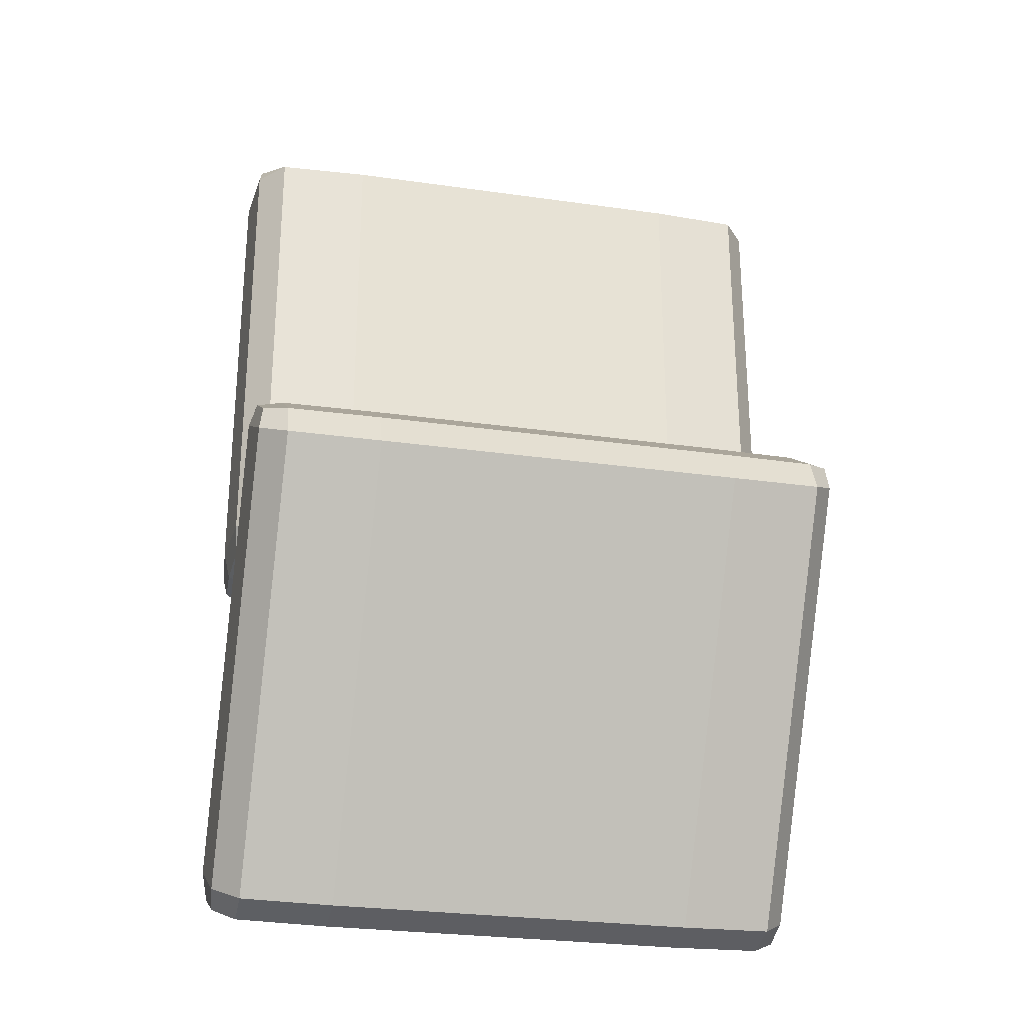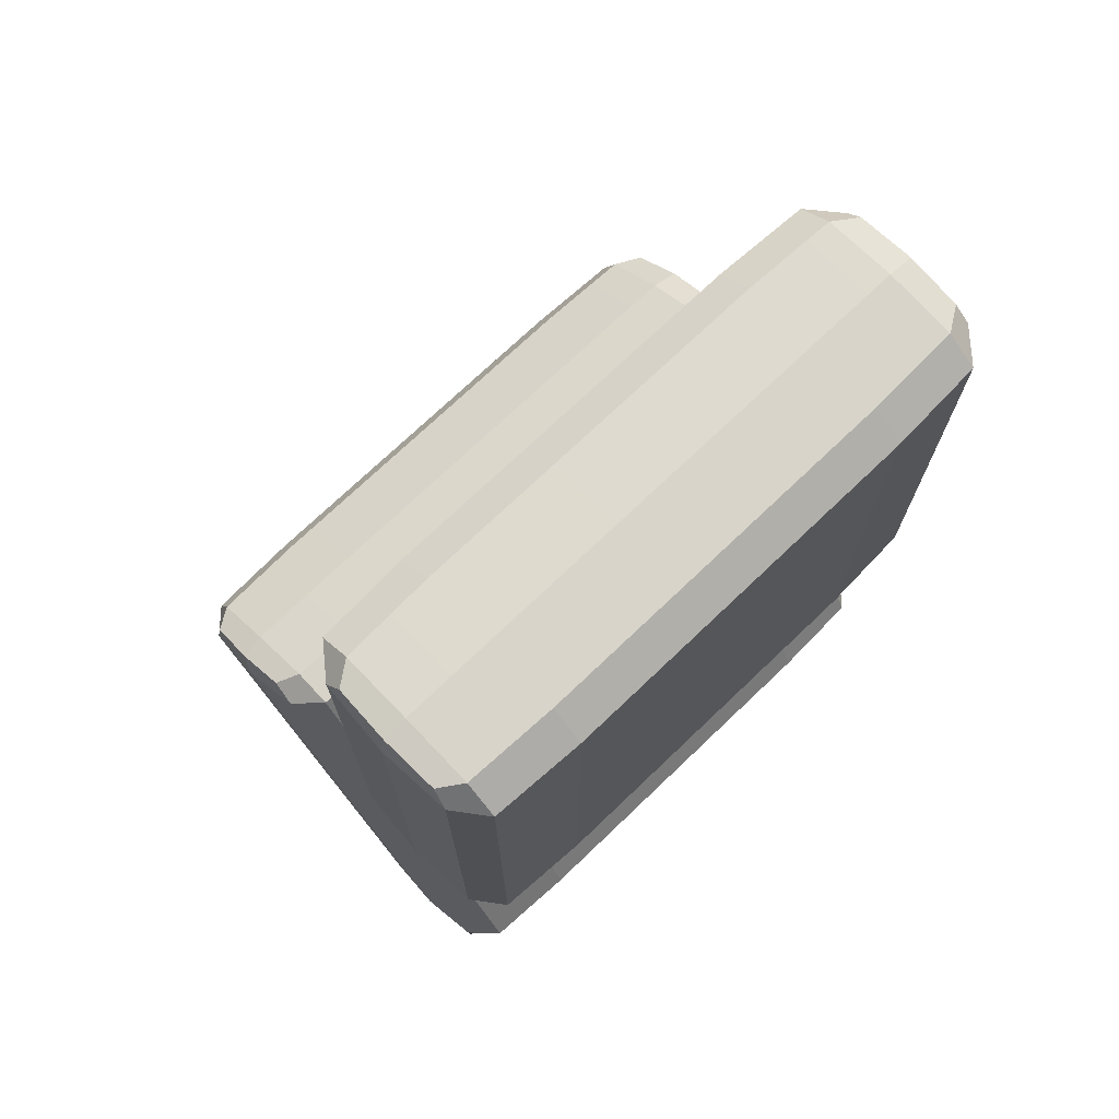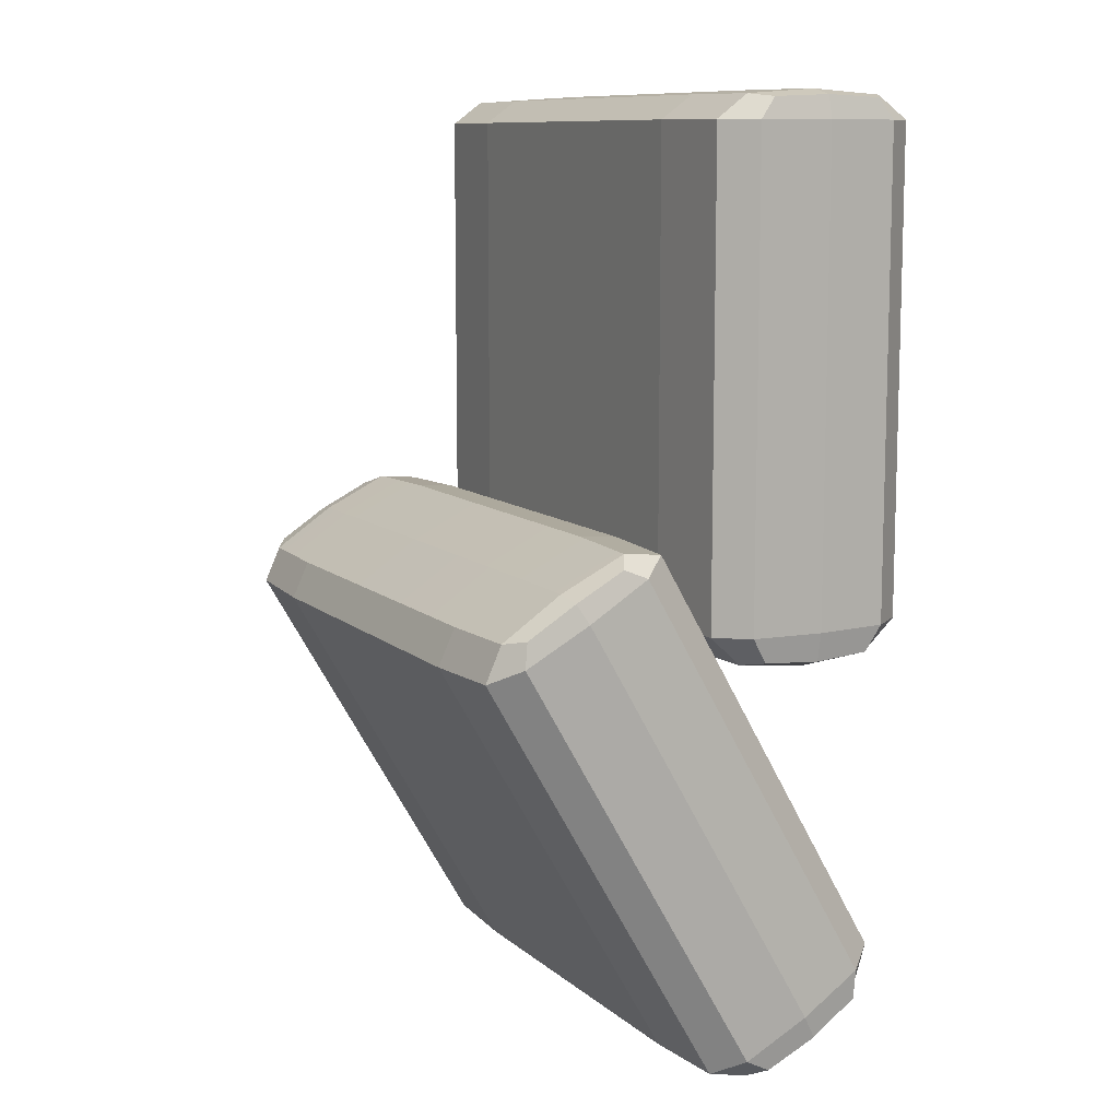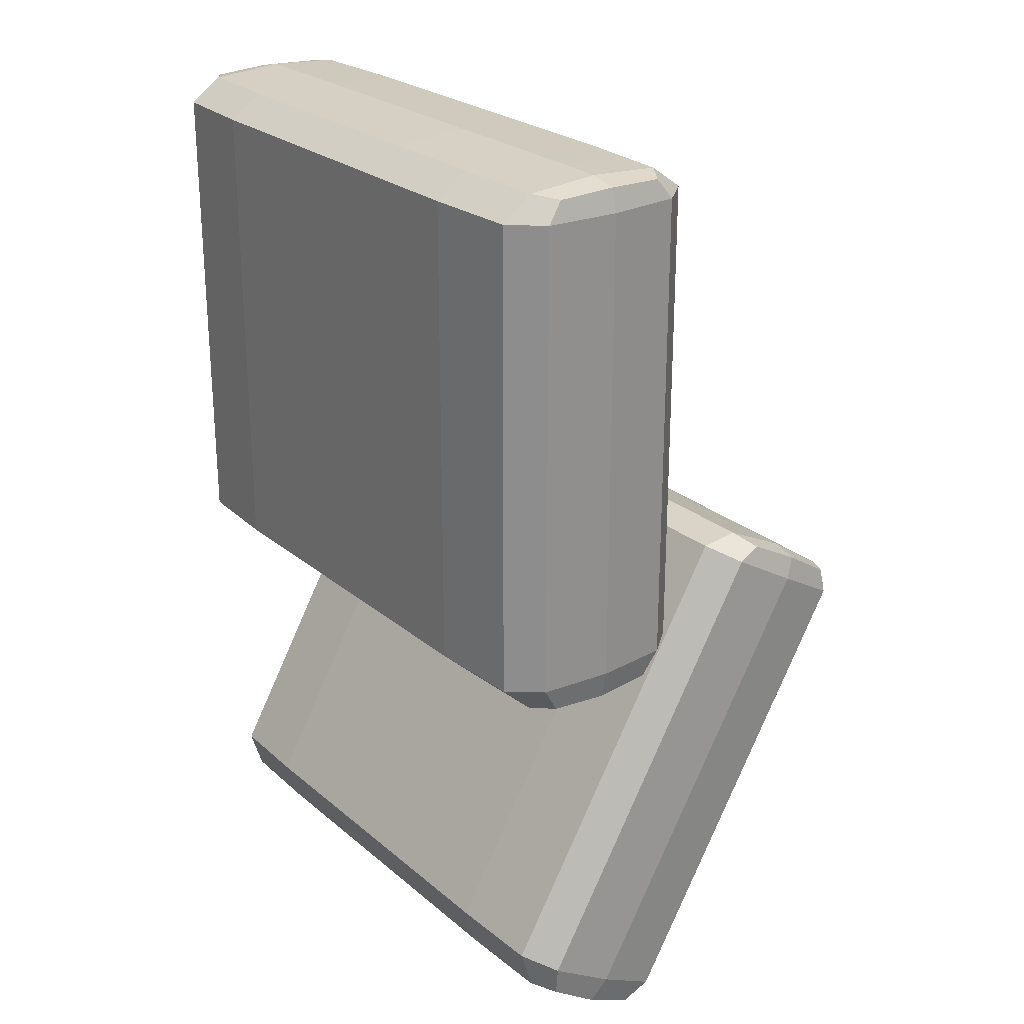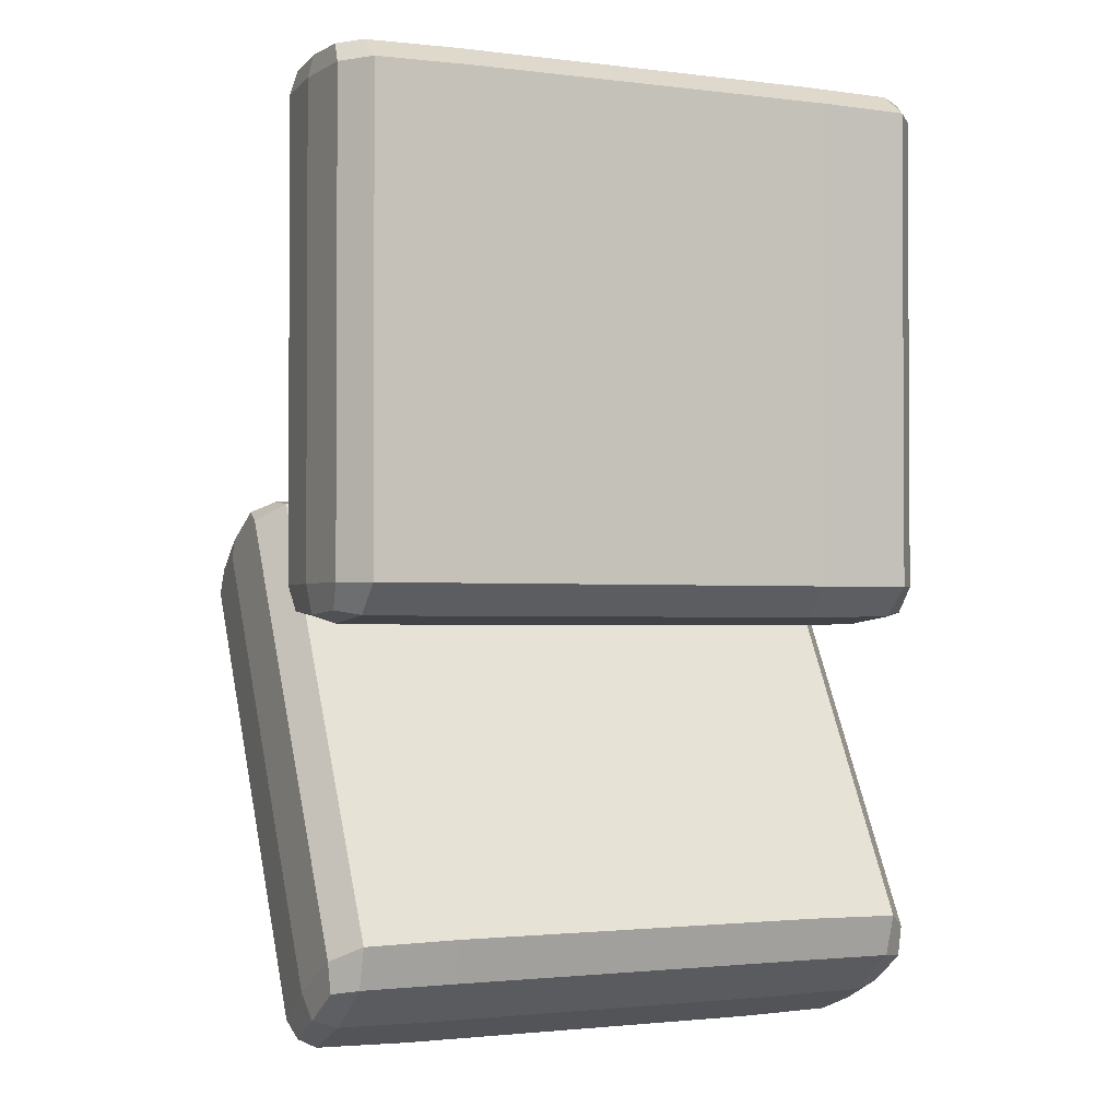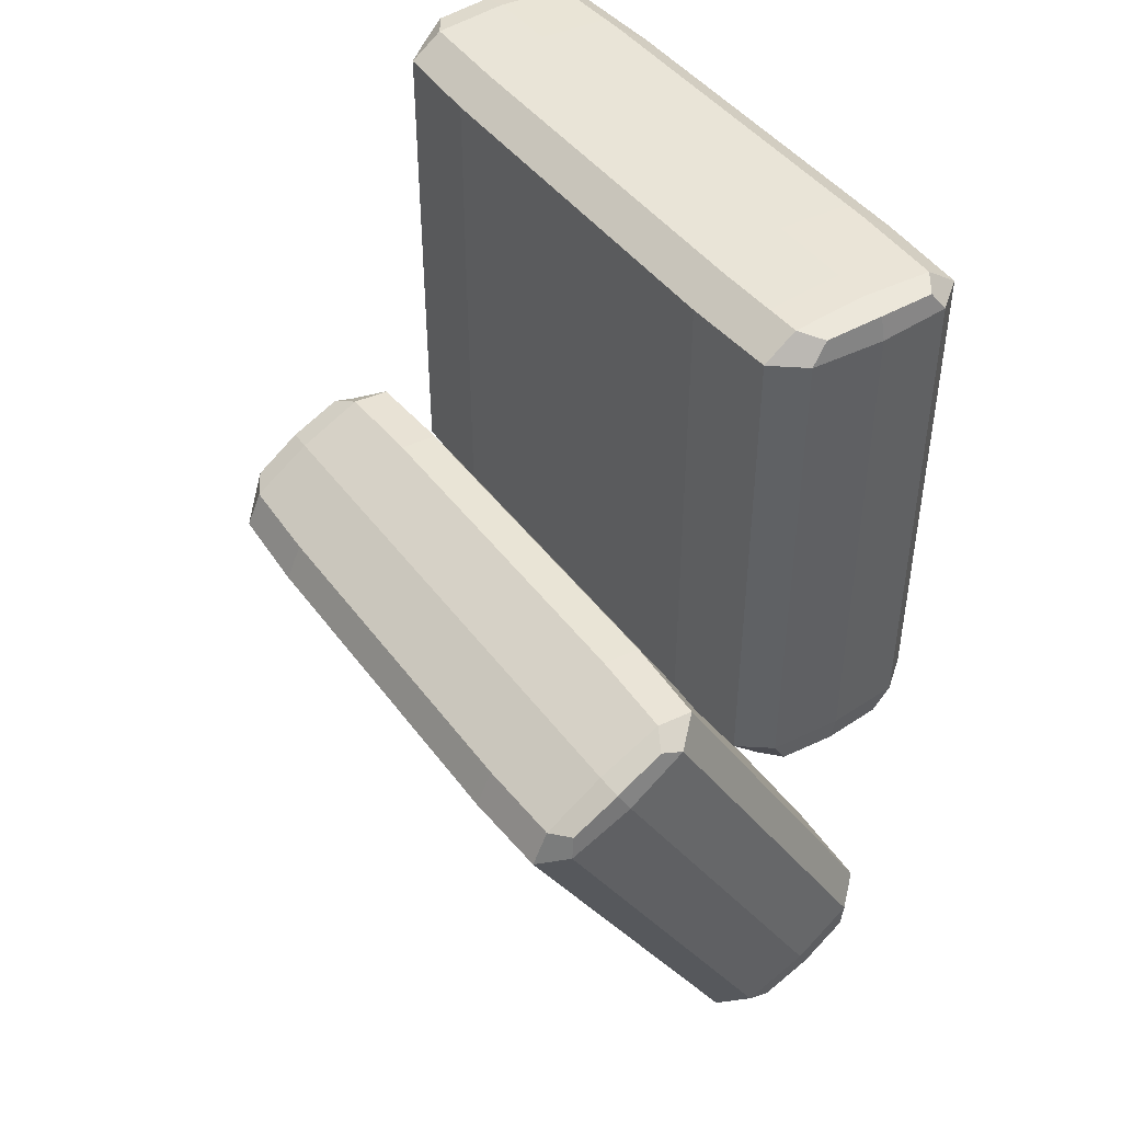
<metadata>
{"format":"obj","ext":"obj","renderer":"f3d","projection":"perspective","resolution":1024,"background":"white","views":[{"elev":-27.3,"azim":167.6,"up":"+Z"},{"elev":72.9,"azim":-43.7,"up":"+Z"},{"elev":10.3,"azim":-117.4,"up":"+Z"},{"elev":24.9,"azim":53.1,"up":"+Z"},{"elev":-1.8,"azim":-24.2,"up":"+Z"},{"elev":44.2,"azim":-123.8,"up":"+Z"}]}
</metadata>
<code>
o Cube.417_Cube.423
v -0.8978 -0.3085 1.974
v -0.8978 3e-06 1.996
v -1.277 3e-06 1.993
v -1.276 -0.2953 1.972
v -0.8978 0.3085 1.974
v -1.276 0.2953 1.972
v -1.367 0.2314 1.96
v -1.377 3e-06 1.969
v -1.367 -0.2314 1.96
v -1.4 3e-06 1.878
v -1.4 4e-06 -0.08019
v -1.379 -0.2953 -0.0788
v -1.379 -0.2953 1.877
v -1.379 0.2953 -0.07879
v -1.367 0.2314 -0.1839
v -1.377 4e-06 -0.198
v -1.367 -0.2314 -0.1839
v 0.6402 -0.3085 -0.2054
v 0.6402 4e-06 -0.2376
v 1.029 4e-06 -0.2326
v 1.028 -0.2953 -0.2017
v 0.6402 0.3085 -0.2054
v 1.028 0.2953 -0.2017
v 1.127 0.2314 -0.1839
v 1.138 4e-06 -0.198
v 1.127 -0.2314 -0.1839
v 1.165 3e-06 1.878
v 1.141 0.2953 1.877
v 1.127 0.2314 1.96
v 1.138 3e-06 1.969
v 1.141 -0.2953 1.877
v 1.127 -0.2314 1.96
v 1.03 -0.4249 1.878
v 1.03 -0.4249 -0.08088
v 1.141 -0.2953 -0.0788
v 0.6402 -0.4434 -0.08158
v -1.379 0.2953 1.877
v 0.6402 0.4434 1.879
v 0.6402 0.3085 1.974
v 1.028 0.2953 1.972
v 1.03 0.4249 1.878
v 0.6402 -0.3085 1.974
v 0.6402 -0.4434 1.879
v 1.028 -0.2953 1.972
v 1.141 0.2953 -0.07879
v 1.165 4e-06 -0.08019
v 1.03 0.4249 -0.08088
v 0.6402 0.4434 -0.08158
v -0.8978 0.3085 -0.2054
v -0.8978 0.4434 -0.08158
v -0.1306 0.4434 -0.08158
v -0.1306 0.3085 -0.2054
v -0.1306 0.4434 1.879
v -0.1306 -0.4434 -0.08158
v -0.1306 -0.4434 1.879
v -0.8978 -0.4434 1.879
v -0.8978 -0.4434 -0.08158
v -0.1306 -0.3085 1.974
v -0.8978 0.4434 1.879
v -0.1306 0.3085 1.974
v -0.8978 -0.3085 -0.2054
v -0.1306 -0.3085 -0.2054
v -0.8978 4e-06 -0.2376
v -0.1306 4e-06 -0.2376
v 1.029 3e-06 1.993
v 0.6402 3e-06 1.996
v -1.277 4e-06 -0.2326
v -1.276 -0.2953 -0.2017
v -1.276 0.2953 -0.2017
v -1.278 -0.4249 1.878
v -1.278 -0.4249 -0.08088
v -1.278 0.4249 1.878
v -1.278 0.4249 -0.08088
v -0.1306 3e-06 1.996
f 1 2 3 4
f 2 5 6 3
f 3 6 7 8
f 4 3 8 9
f 10 11 12 13
f 11 14 15 16
f 12 11 16 17
f 18 19 20 21
f 19 22 23 20
f 20 23 24 25
f 21 20 25 26
f 27 28 29 30
f 31 27 30 32
f 33 34 35 31
f 36 18 21 34
f 34 21 26 35
f 37 14 11 10
f 38 39 40 41
f 41 40 29 28
f 42 43 33 44
f 44 33 31 32
f 9 8 10 13
f 8 7 37 10
f 45 28 27 46
f 26 25 46 35
f 25 24 45 46
f 46 27 31 35
f 41 47 48 38
f 22 48 47 23
f 41 28 45 47
f 34 33 43 36
f 23 47 45 24
f 49 50 51 52
f 51 53 38 48
f 54 55 56 57
f 52 51 48 22
f 1 56 55 58
f 53 51 50 59
f 58 55 43 42
f 59 5 60 53
f 53 60 39 38
f 54 36 43 55
f 57 61 62 54
f 54 62 18 36
f 61 63 64 62
f 63 49 52 64
f 64 52 22 19
f 62 64 19 18
f 32 30 65 44
f 30 29 40 65
f 65 40 39 66
f 44 65 66 42
f 17 16 67 68
f 16 15 69 67
f 67 69 49 63
f 68 67 63 61
f 70 71 57 56
f 12 17 68 71
f 71 68 61 57
f 37 7 6 72
f 72 6 5 59
f 9 13 70 4
f 72 73 14 37
f 4 70 56 1
f 15 14 73 69
f 72 59 50 73
f 71 70 13 12
f 69 73 50 49
f 42 66 74 58
f 66 39 60 74
f 74 60 5 2
f 58 74 2 1
o Cube.418_Cube.424
v -0.8978 0.7974 0.2876
v -0.8978 1.075 0.1523
v -1.277 1.074 0.1494
v -1.276 0.8076 0.2789
v -0.8978 1.332 -0.02048
v -1.276 1.319 -0.01602
v -1.367 1.258 0.005554
v -1.377 1.062 0.1293
v -1.367 0.857 0.2366
v -1.4 1.017 0.04998
v -1.4 0.03874 -1.646
v -1.379 -0.2164 -1.498
v -1.379 0.7602 0.1966
v -1.379 0.2952 -1.793
v -1.367 0.1874 -1.852
v -1.377 -0.0201 -1.749
v -1.367 -0.2135 -1.621
v 0.6402 -0.291 -1.601
v 0.6402 -0.03985 -1.783
v 1.029 -0.03737 -1.778
v 1.028 -0.2778 -1.604
v 0.6402 0.2435 -1.909
v 1.028 0.2339 -1.899
v 1.127 0.1874 -1.852
v 1.138 -0.0201 -1.749
v 1.127 -0.2135 -1.621
v 1.165 1.017 0.04998
v 1.141 1.272 -0.09827
v 1.127 1.258 0.005554
v 1.138 1.062 0.1293
v 1.141 0.7602 0.1966
v 1.127 0.857 0.2366
v 1.03 0.6486 0.2626
v 1.03 -0.3297 -1.435
v 1.141 -0.2164 -1.498
v 0.6402 -0.3461 -1.426
v -1.379 1.272 -0.09827
v 0.6402 1.401 -0.1706
v 0.6402 1.332 -0.02048
v 1.028 1.319 -0.01602
v 1.03 1.385 -0.1618
v 0.6402 0.7974 0.2876
v 0.6402 0.6328 0.2722
v 1.028 0.8076 0.2789
v 1.141 0.2952 -1.793
v 1.165 0.03874 -1.646
v 1.03 0.4065 -1.859
v 0.6402 0.4222 -1.869
v -0.8978 0.2435 -1.909
v -0.8978 0.4222 -1.869
v -0.1306 0.4222 -1.869
v -0.1306 0.2435 -1.909
v -0.1306 1.401 -0.1706
v -0.1306 -0.3461 -1.426
v -0.1306 0.6328 0.2722
v -0.8978 0.6328 0.2722
v -0.8978 -0.3461 -1.426
v -0.1306 0.7974 0.2876
v -0.8978 1.401 -0.1706
v -0.1306 1.332 -0.02048
v -0.8978 -0.291 -1.601
v -0.1306 -0.291 -1.601
v -0.8978 -0.03985 -1.783
v -0.1306 -0.03985 -1.783
v 1.029 1.074 0.1494
v 0.6402 1.075 0.1523
v -1.277 -0.03737 -1.778
v -1.276 -0.2778 -1.604
v -1.276 0.2339 -1.899
v -1.278 0.6486 0.2626
v -1.278 -0.3297 -1.435
v -1.278 1.385 -0.1618
v -1.278 0.4065 -1.859
v -0.1306 1.075 0.1523
f 75 76 77 78
f 76 79 80 77
f 77 80 81 82
f 78 77 82 83
f 84 85 86 87
f 85 88 89 90
f 86 85 90 91
f 92 93 94 95
f 93 96 97 94
f 94 97 98 99
f 95 94 99 100
f 101 102 103 104
f 105 101 104 106
f 107 108 109 105
f 110 92 95 108
f 108 95 100 109
f 111 88 85 84
f 112 113 114 115
f 115 114 103 102
f 116 117 107 118
f 118 107 105 106
f 83 82 84 87
f 82 81 111 84
f 119 102 101 120
f 100 99 120 109
f 99 98 119 120
f 120 101 105 109
f 115 121 122 112
f 96 122 121 97
f 115 102 119 121
f 108 107 117 110
f 97 121 119 98
f 123 124 125 126
f 125 127 112 122
f 128 129 130 131
f 126 125 122 96
f 75 130 129 132
f 127 125 124 133
f 132 129 117 116
f 133 79 134 127
f 127 134 113 112
f 128 110 117 129
f 131 135 136 128
f 128 136 92 110
f 135 137 138 136
f 137 123 126 138
f 138 126 96 93
f 136 138 93 92
f 106 104 139 118
f 104 103 114 139
f 139 114 113 140
f 118 139 140 116
f 91 90 141 142
f 90 89 143 141
f 141 143 123 137
f 142 141 137 135
f 144 145 131 130
f 86 91 142 145
f 145 142 135 131
f 111 81 80 146
f 146 80 79 133
f 83 87 144 78
f 146 147 88 111
f 78 144 130 75
f 89 88 147 143
f 146 133 124 147
f 145 144 87 86
f 143 147 124 123
f 116 140 148 132
f 140 113 134 148
f 148 134 79 76
f 132 148 76 75

</code>
